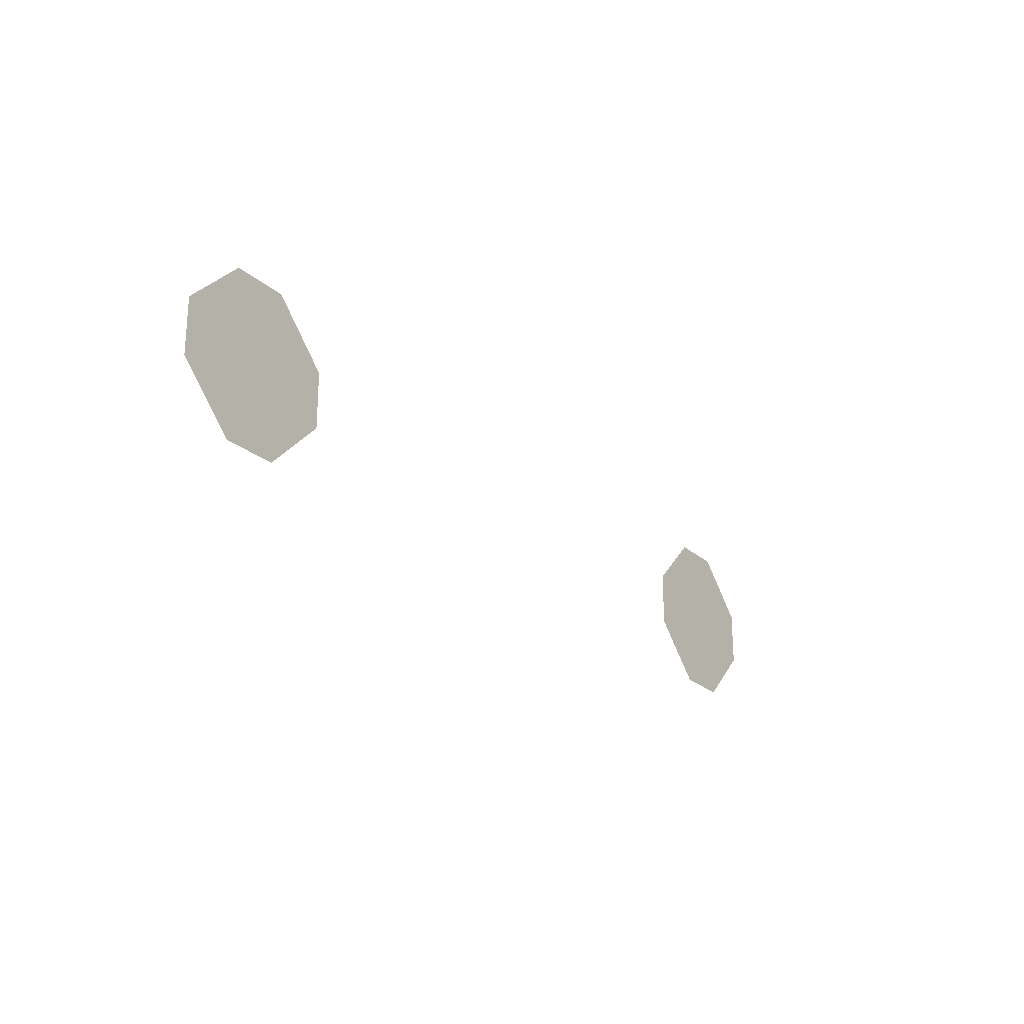
<metadata>
{"format":"obj","ext":"obj","renderer":"f3d","projection":"perspective","resolution":1024,"background":"white","views":[{"elev":-23.6,"azim":-55.1,"up":"+Y"}]}
</metadata>
<code>
o npc/possessed_priest/chat
v 11 -23 -46
v 11 -21 -46
v 13 -19 -46
v 15 -19 -46
v 17 -21 -46
v 17 -23 -46
v 15 -25 -46
v 13 -25 -46
v -13 -25 -46
v -15 -25 -46
v -17 -23 -46
v -17 -21 -46
v -15 -19 -46
v -13 -19 -46
v -11 -21 -46
v -11 -23 -46
f 1 2 3
f 1 3 4
f 1 4 5
f 1 5 6
f 1 6 7
f 1 7 8
f 9 10 11
f 9 11 12
f 9 12 13
f 9 13 14
f 9 14 15
f 9 15 16

</code>
